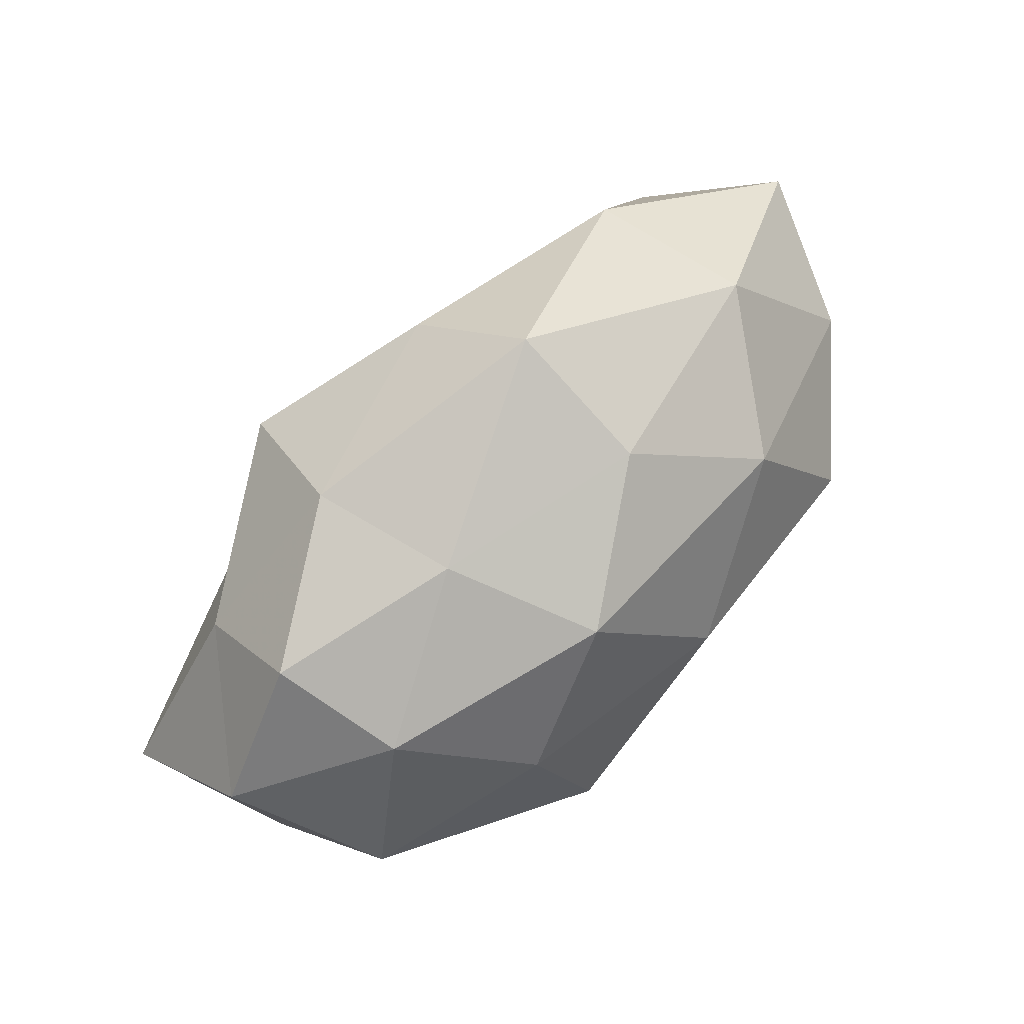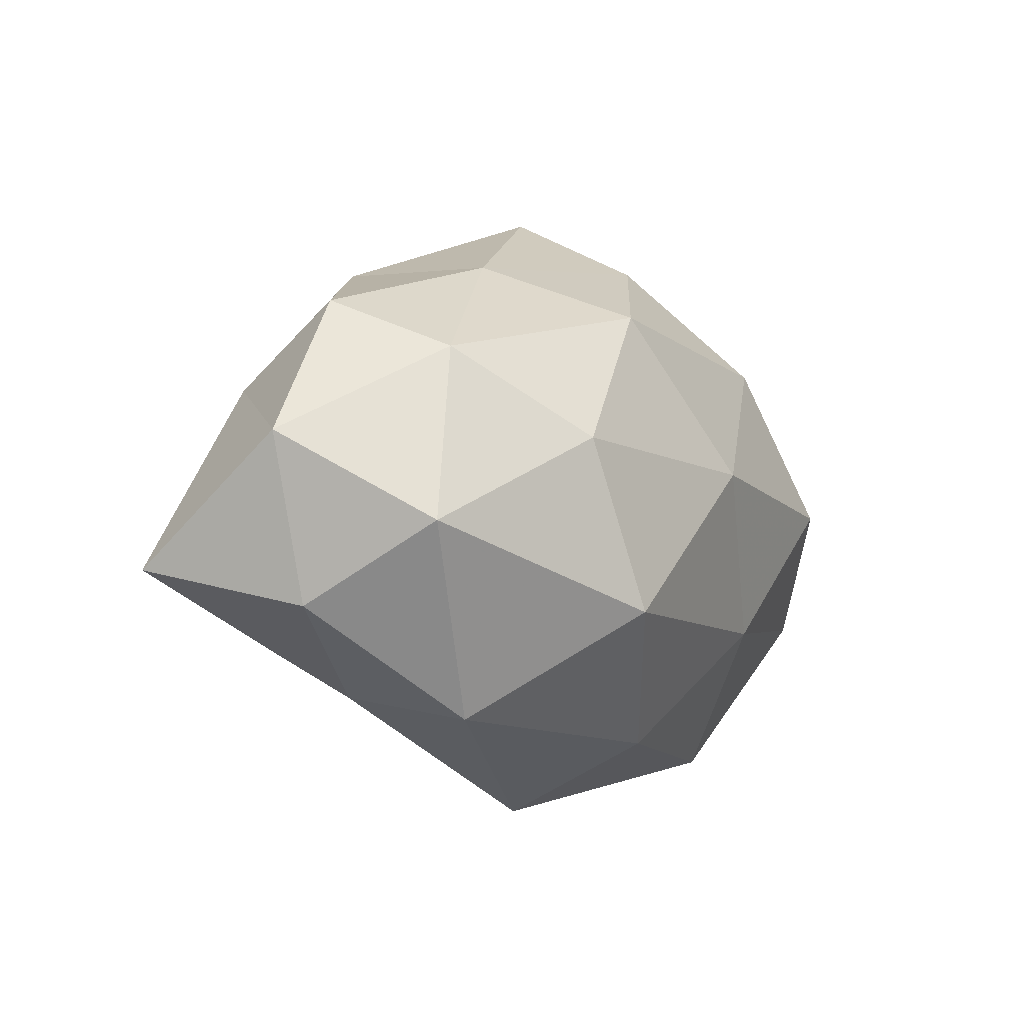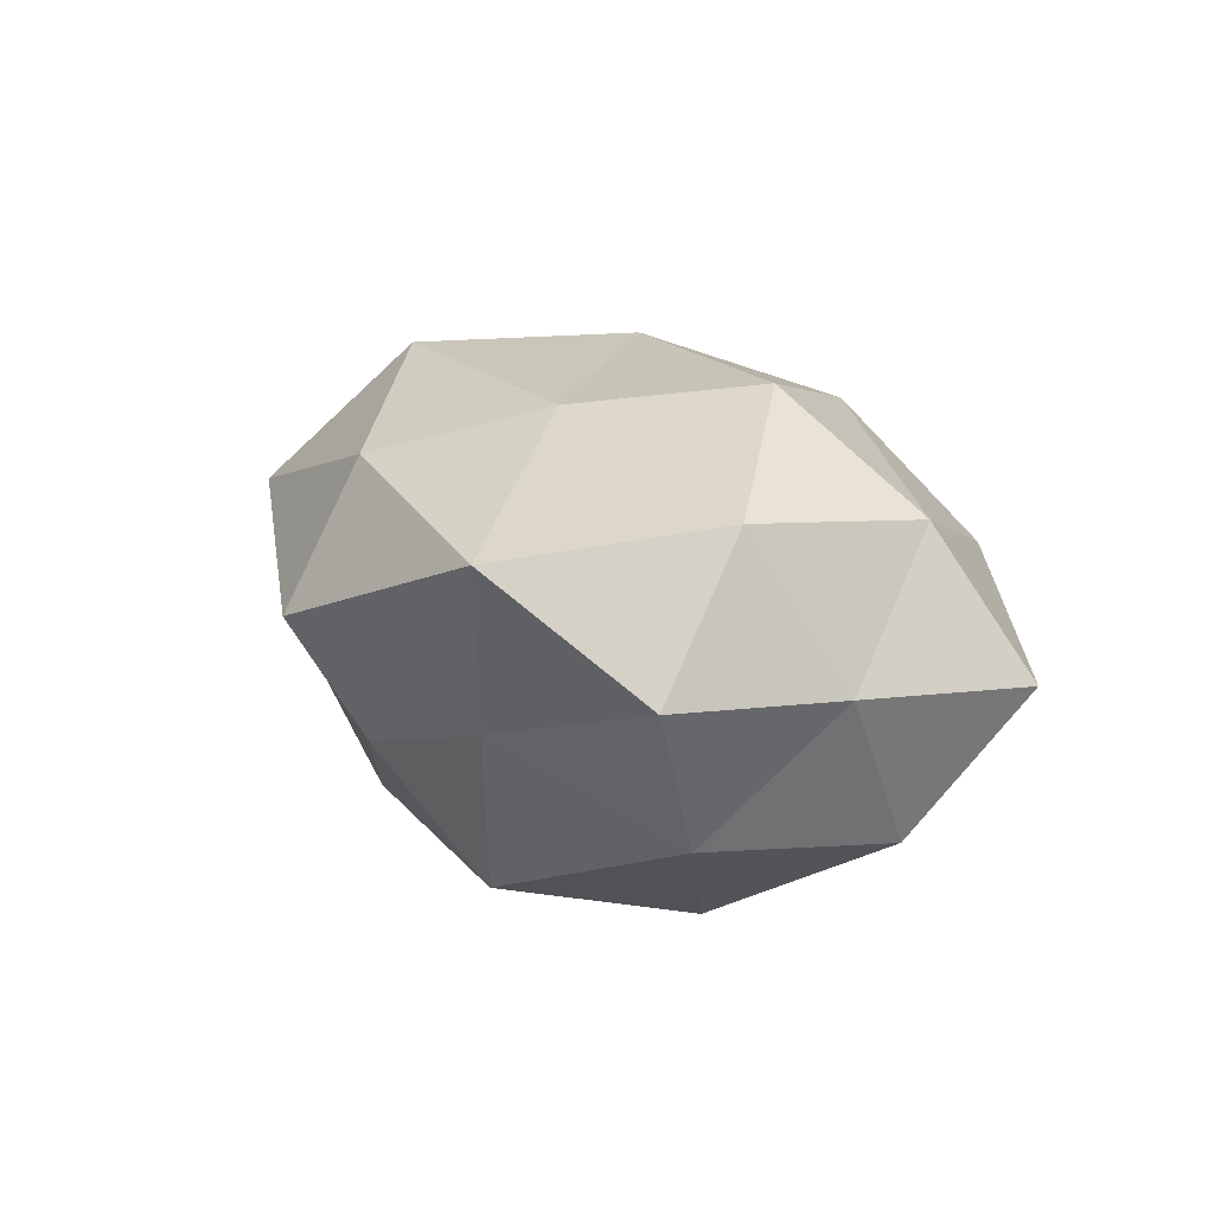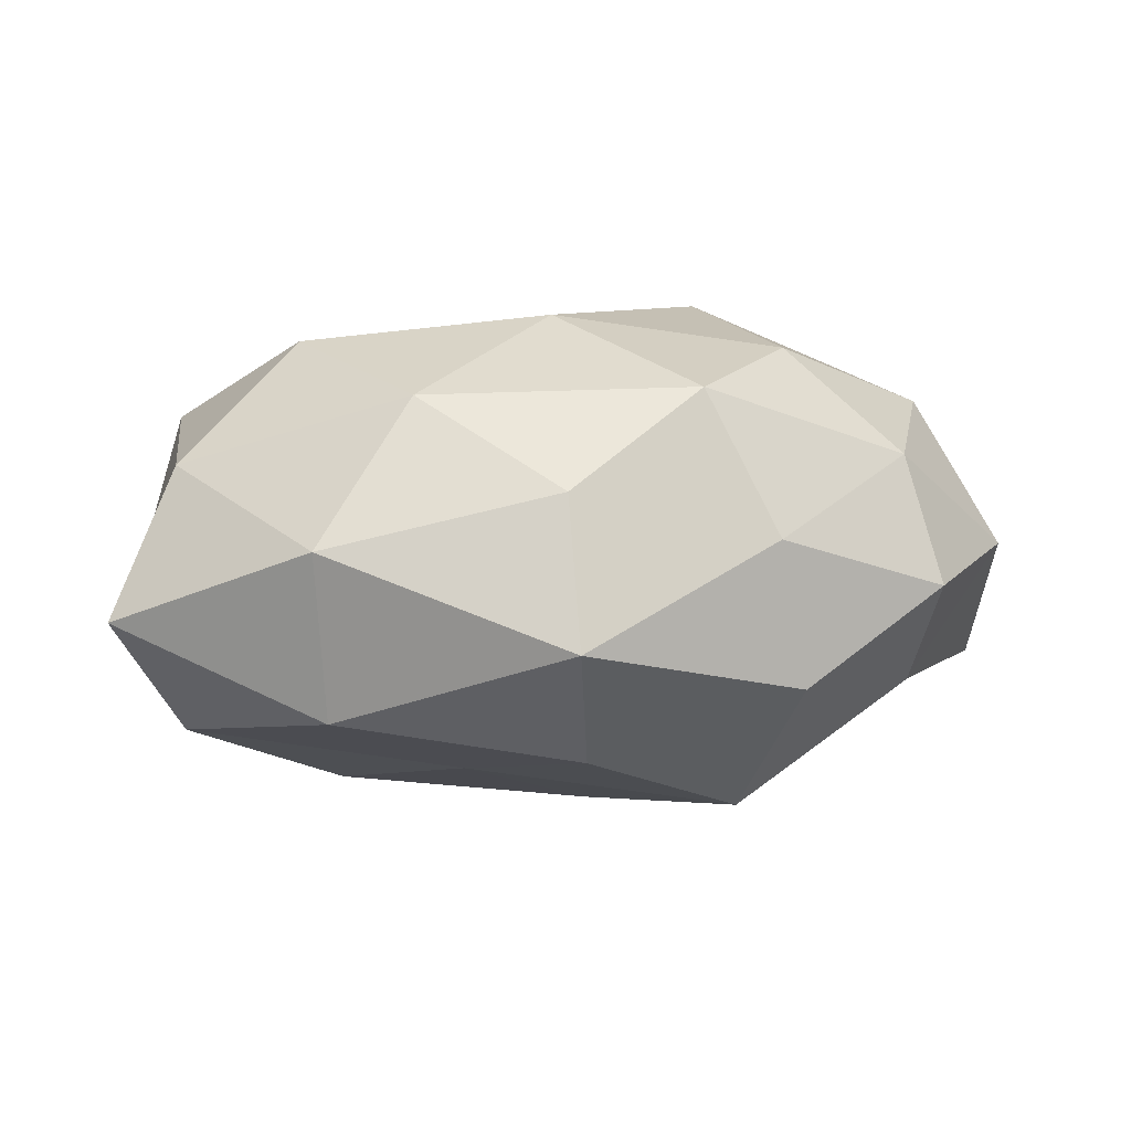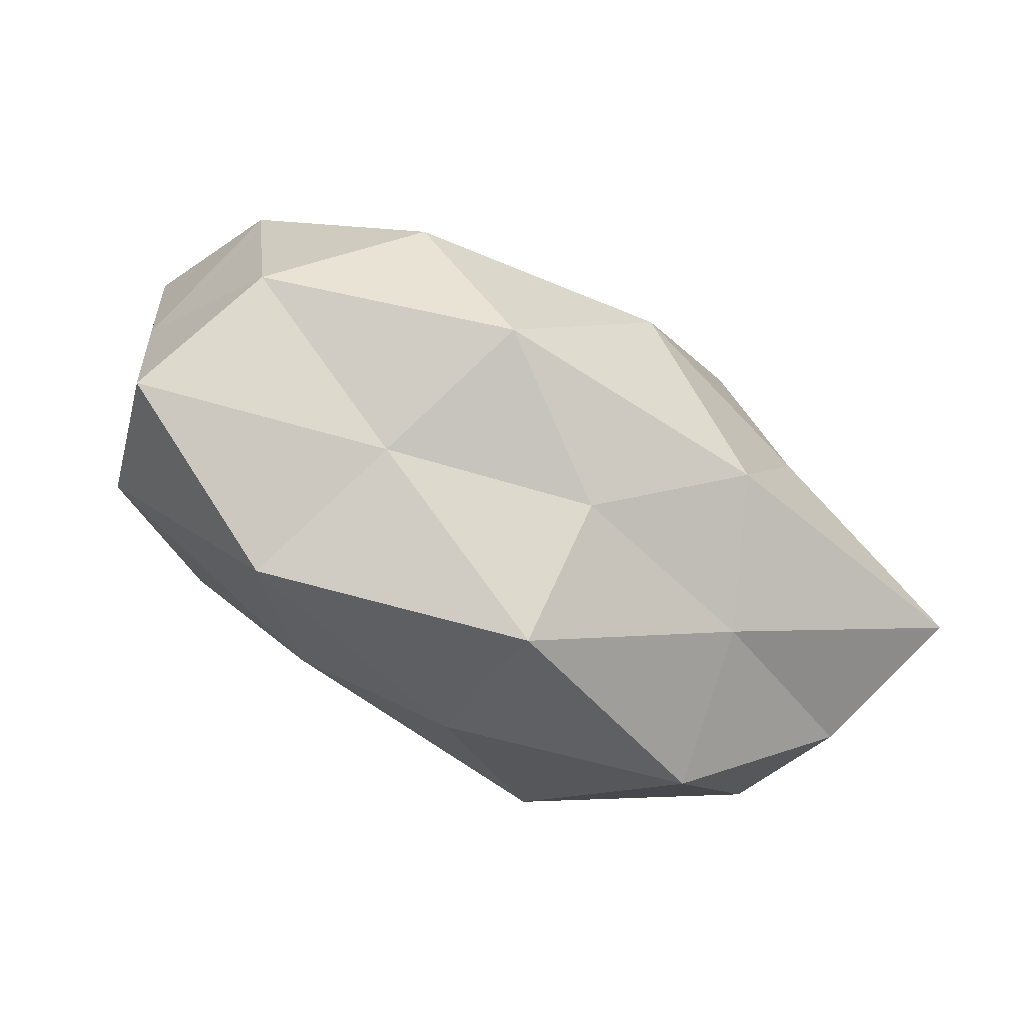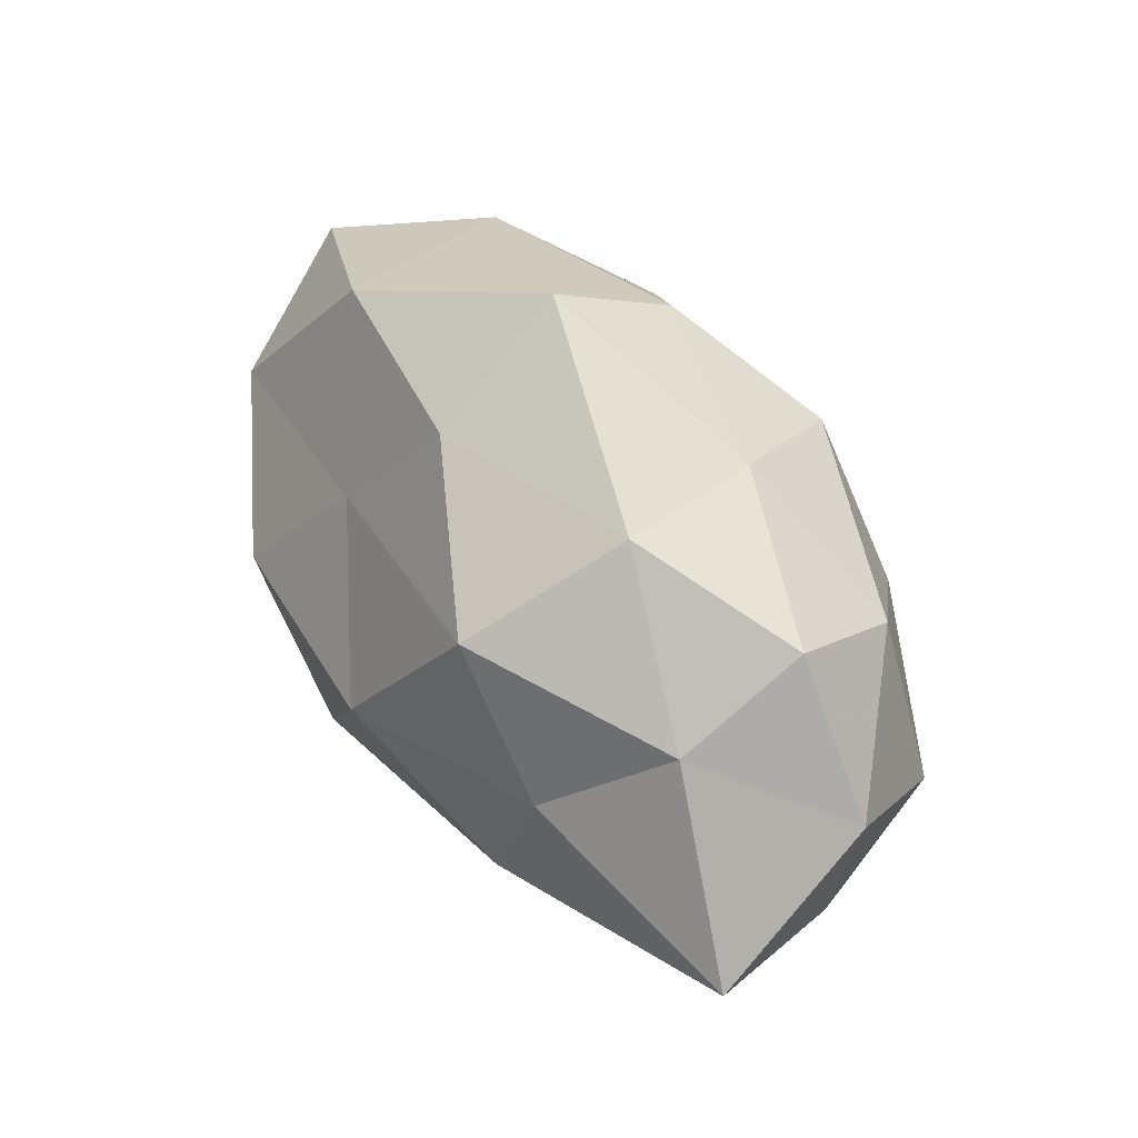
<metadata>
{"format":"obj","ext":"obj","renderer":"f3d","projection":"perspective","resolution":1024,"background":"white","views":[{"elev":62.2,"azim":-47.9,"up":"+Y"},{"elev":-6.3,"azim":-57.7,"up":"+Y"},{"elev":10.8,"azim":58.0,"up":"+Z"},{"elev":13.9,"azim":173.6,"up":"+Z"},{"elev":-73.2,"azim":151.4,"up":"+Y"},{"elev":43.5,"azim":-122.8,"up":"+Y"}]}
</metadata>
<code>
v 0.03099 0.006986 0.009946
v 0.01221 0.01344 0.01637
v 0.02854 -0.01099 -0.01182
v -0.0006466 0.02004 -0.01198
v 0.001063 0.02181 0.01021
v -0.01398 0.01259 -0.01862
v -0.03448 -0.00988 0.001208
v 0.01947 0.01927 -0.008341
v 0.008544 -0.01559 -0.01877
v 0.03349 -0.01694 -0.0004706
v -0.003477 -0.02632 0.000864
v 0.0002884 0.002744 0.02099
v -0.00315 -0.00174 -0.02255
v -0.02911 0.008678 -0.009427
v -0.003654 -0.01929 -0.009652
v 0.01797 -0.02208 0.007489
v -0.0381 0.003528 0.000881
v -0.01586 0.01982 0.005601
v -0.02097 0.0002835 -0.01668
v 0.0007472 0.02769 -0.0009782
v -0.02268 -0.01854 0.00842
v 0.01813 -0.003147 -0.02031
v -0.02767 0.01075 0.01029
v 0.0132 -0.01879 -0.005743
v 0.01021 -0.01046 0.017
v -0.03209 -0.00357 0.01208
v -0.01803 0.02008 -0.006547
v 0.008269 0.008853 -0.01584
v 0.03647 0.01253 -0.001495
v 0.02092 0.0009099 0.01886
v 0.03116 0.004969 -0.01291
v -0.002155 -0.02037 0.01278
v -0.01352 -0.009849 0.01983
v 0.02034 0.0205 0.005729
v 0.035 -0.002347 -0.0009787
v 0.03128 -0.00896 0.01098
v -0.03869 -0.006813 -0.01158
v -0.01513 -0.01245 -0.01667
v -0.01886 0.003915 0.01811
v -0.03019 0.01506 0.0002914
v -0.02006 -0.01657 -0.005031
v -0.01035 0.01521 0.01689
f 13 19 6
f 6 19 14
f 8 4 20
f 18 5 20
f 22 3 9
f 22 9 13
f 3 24 9
f 3 10 24
f 9 24 15
f 15 24 11
f 24 10 16
f 24 16 11
f 26 17 7
f 26 7 21
f 23 17 26
f 4 6 27
f 6 14 27
f 27 20 4
f 18 20 27
f 28 6 4
f 28 4 8
f 13 6 28
f 22 13 28
f 2 30 1
f 12 30 2
f 12 25 30
f 22 31 3
f 28 8 31
f 22 28 31
f 31 8 29
f 11 16 32
f 32 21 11
f 25 32 16
f 33 25 12
f 26 21 33
f 33 21 32
f 33 32 25
f 2 1 34
f 5 2 34
f 34 20 5
f 8 20 34
f 34 1 29
f 29 8 34
f 3 35 10
f 35 29 1
f 31 35 3
f 31 29 35
f 36 16 10
f 25 16 36
f 36 1 30
f 30 25 36
f 35 1 36
f 10 35 36
f 7 17 37
f 17 14 37
f 37 14 19
f 9 38 13
f 9 15 38
f 13 38 19
f 19 38 37
f 39 23 26
f 39 33 12
f 39 26 33
f 17 40 14
f 23 40 17
f 23 18 40
f 27 14 40
f 40 18 27
f 11 41 15
f 21 7 41
f 21 41 11
f 37 41 7
f 38 15 41
f 38 41 37
f 42 2 5
f 12 2 42
f 42 5 18
f 42 18 23
f 39 12 42
f 39 42 23

</code>
